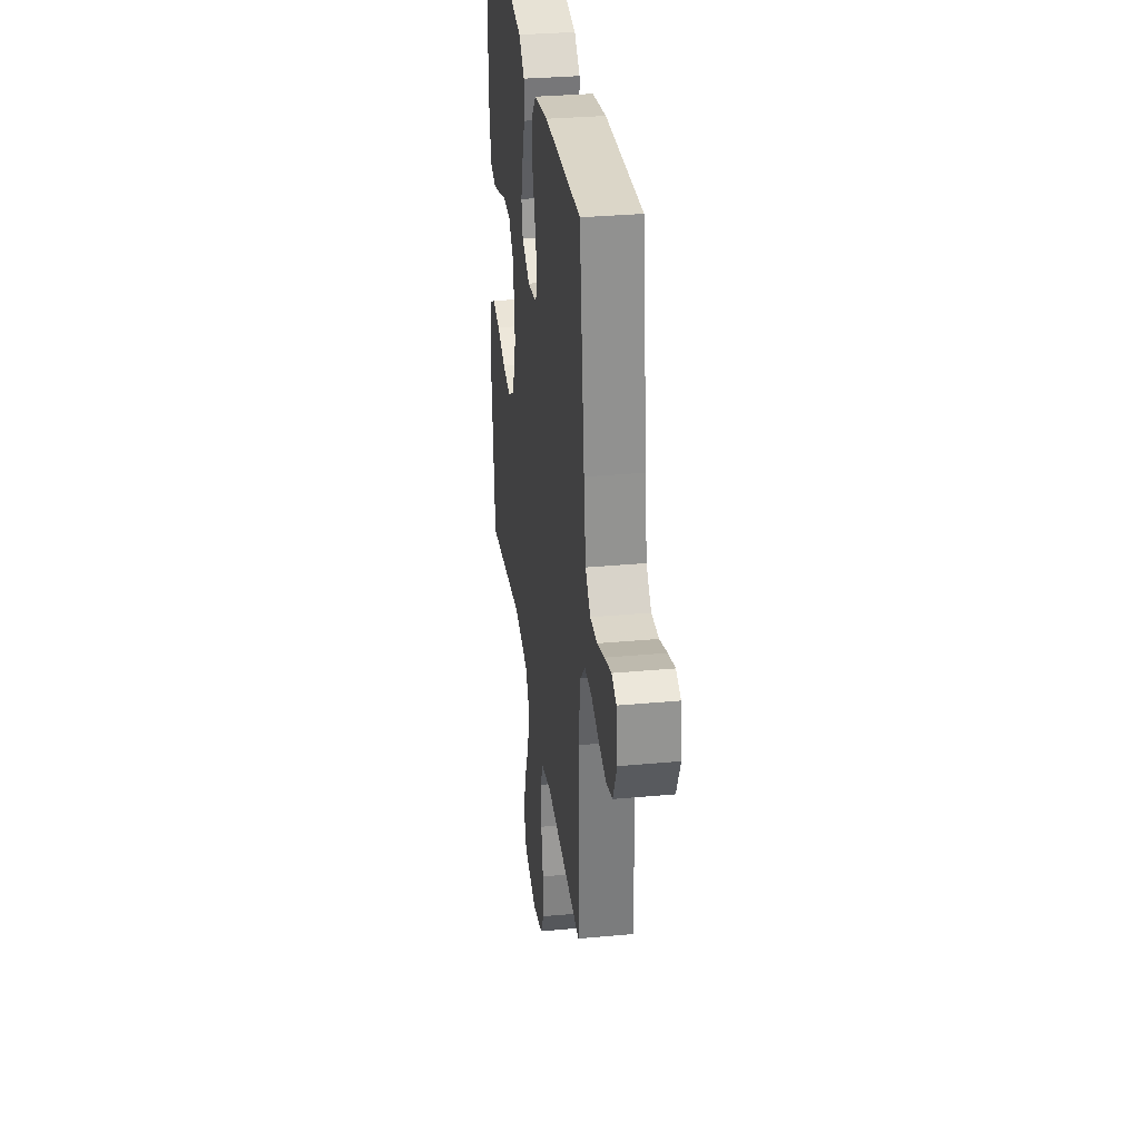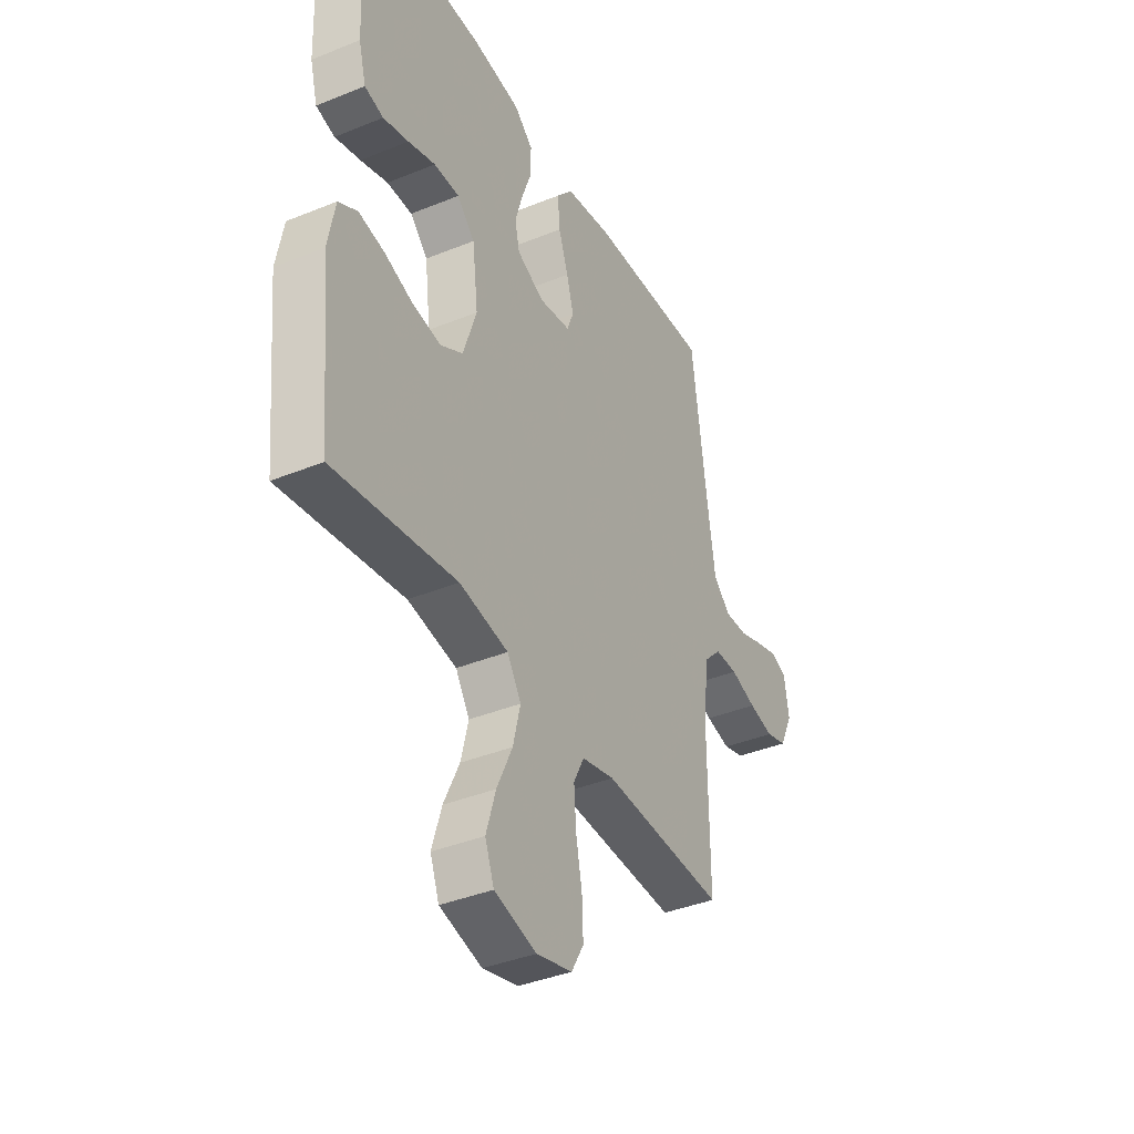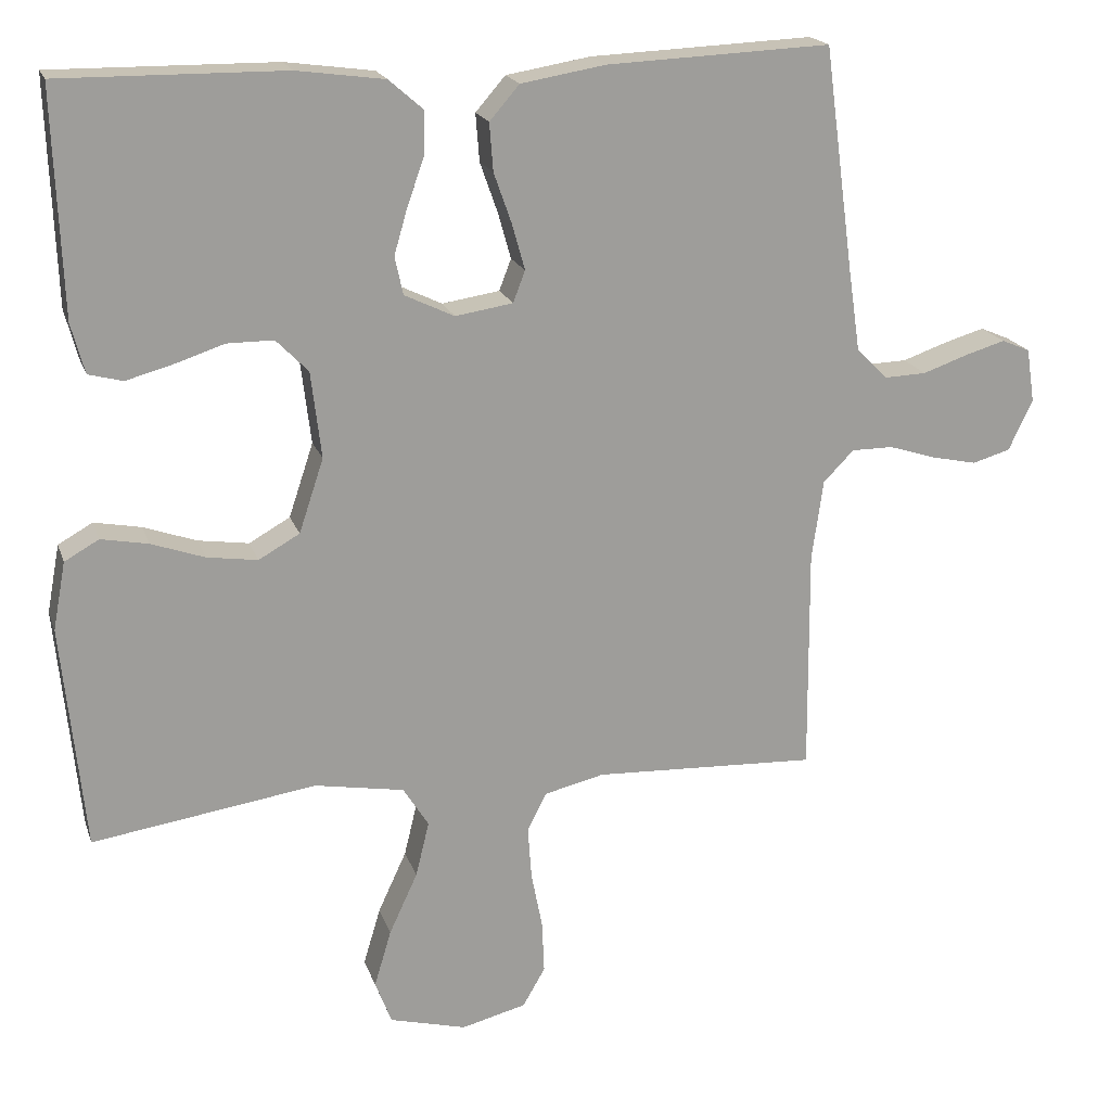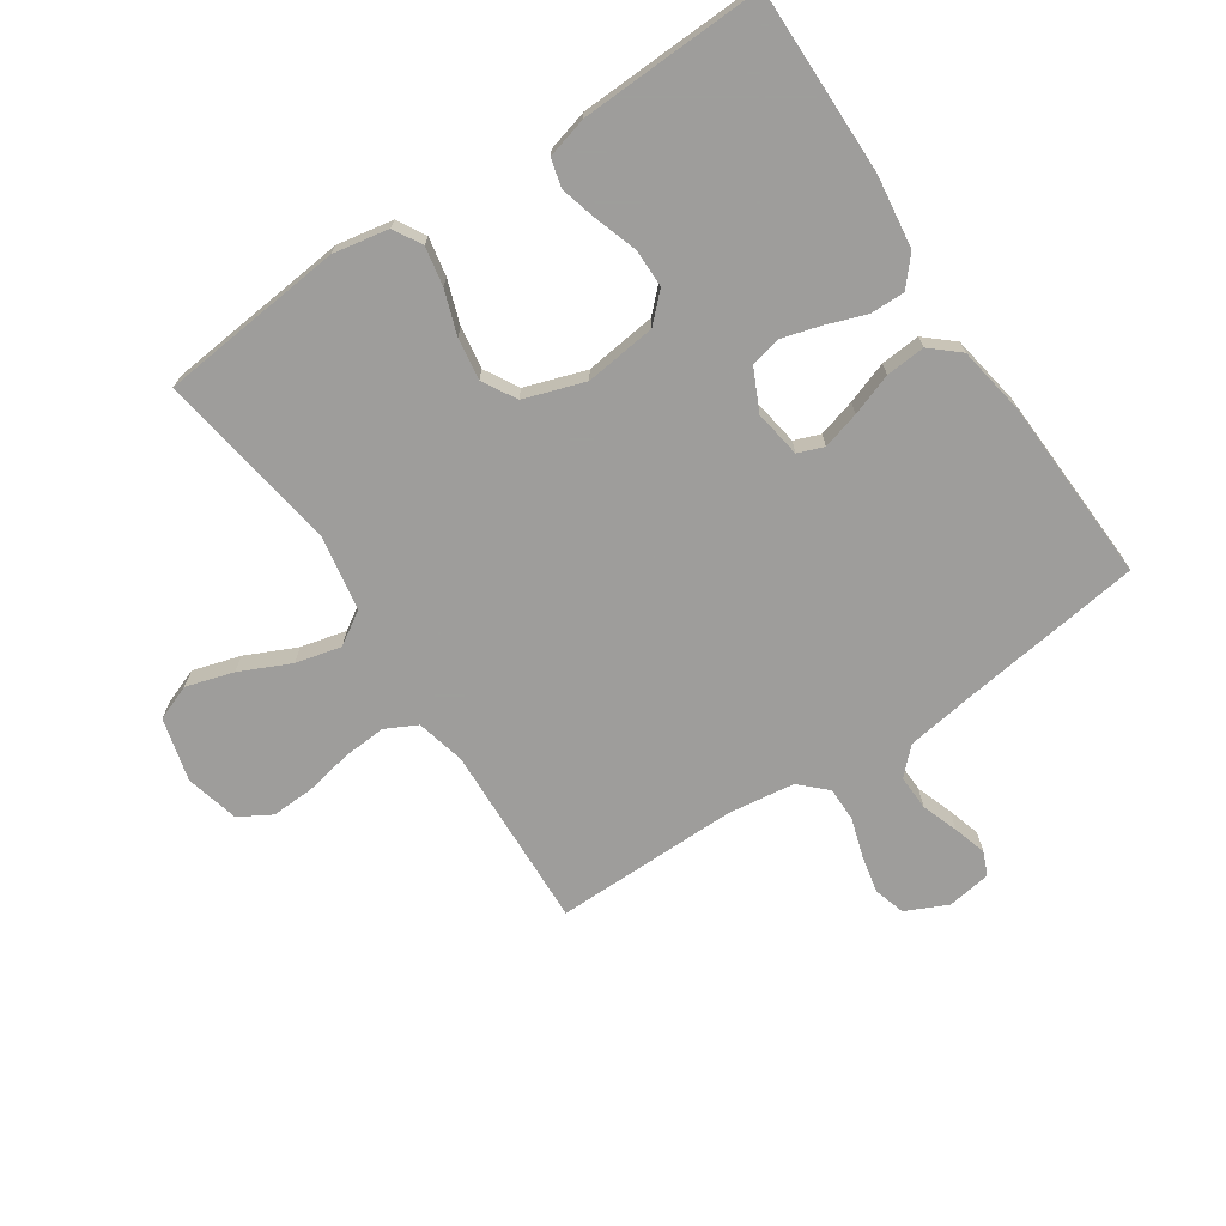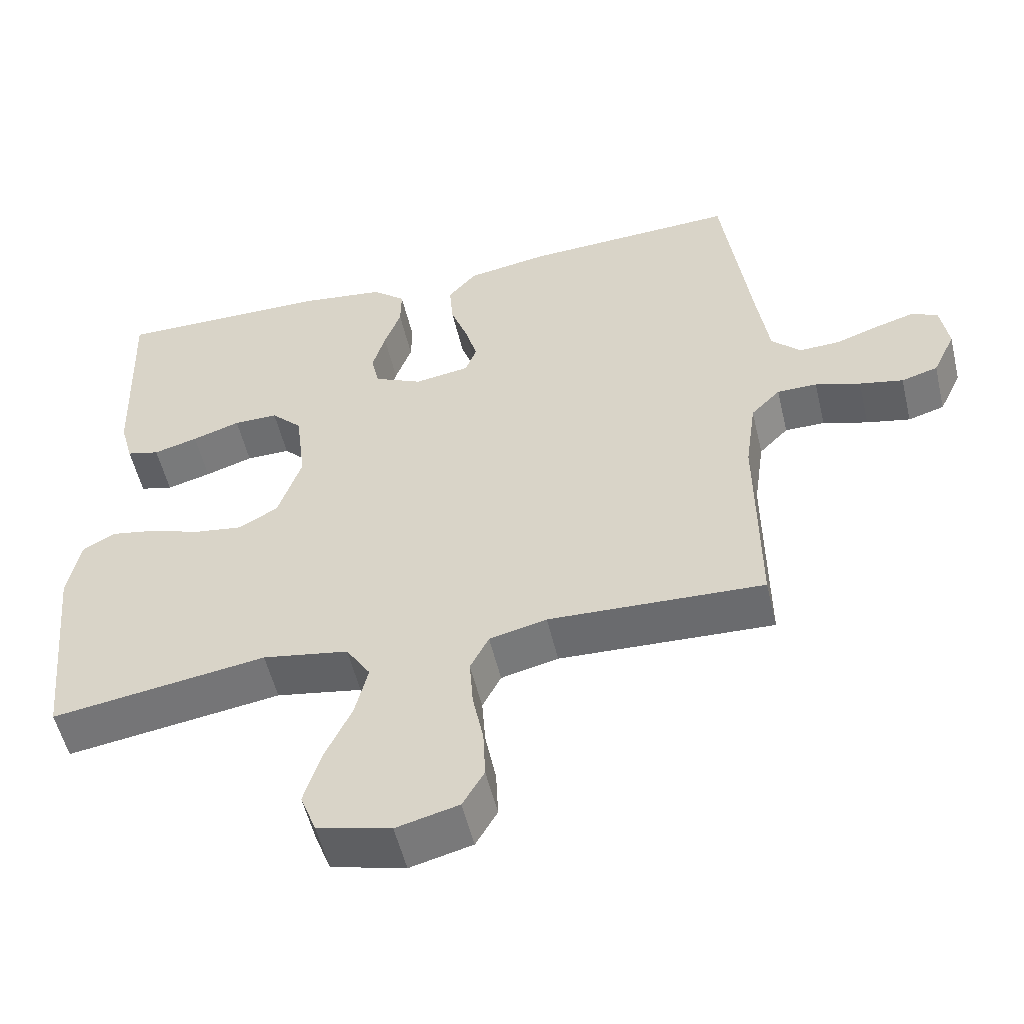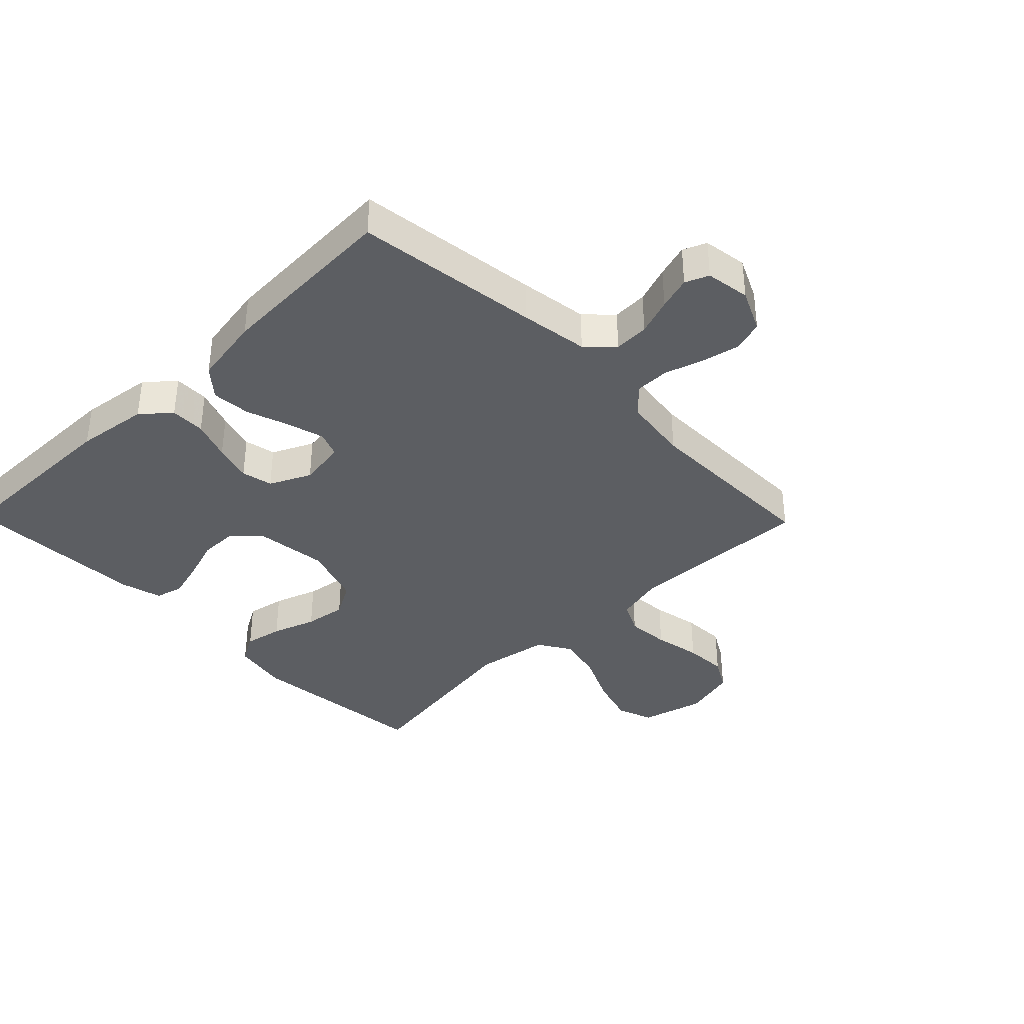
<metadata>
{"format":"obj","ext":"obj","renderer":"f3d","projection":"perspective","resolution":1024,"background":"white","views":[{"elev":32.2,"azim":82.7,"up":"+Z"},{"elev":-38.7,"azim":-62.9,"up":"+Z"},{"elev":19.0,"azim":-15.9,"up":"+Z"},{"elev":-70.7,"azim":-56.2,"up":"+Y"},{"elev":-54.2,"azim":13.3,"up":"+Z"},{"elev":-37.5,"azim":44.3,"up":"+Y"}]}
</metadata>
<code>
v 0.5 0.07 -0.5
v 0.2 0.07 -0.487
v 0.12 0.07 -0.506
v 0.094 0.07 -0.557
v 0.099 0.07 -0.627
v 0.114 0.07 -0.704
v 0.117 0.07 -0.774
v 0.087 0.07 -0.826
v 0 0.07 -0.848
v -0.103 0.07 -0.821
v -0.125 0.07 -0.763
v -0.102 0.07 -0.686
v -0.064 0.07 -0.604
v -0.046 0.07 -0.53
v -0.08 0.07 -0.476
v -0.2 0.07 -0.455
v -0.5 0.07 -0.5
v -0.53 0.07 -0.2
v -0.513 0.07 -0.109
v -0.467 0.07 -0.083
v -0.404 0.07 -0.095
v -0.333 0.07 -0.12
v -0.265 0.07 -0.13
v -0.21 0.07 -0.099
v -0.177 0.07 0
v -0.191 0.07 0.116
v -0.234 0.07 0.16
v -0.296 0.07 0.16
v -0.363 0.07 0.138
v -0.425 0.07 0.121
v -0.471 0.07 0.133
v -0.489 0.07 0.2
v -0.5 0.07 0.5
v -0.2 0.07 0.497
v -0.082 0.07 0.481
v -0.036 0.07 0.441
v -0.037 0.07 0.384
v -0.06 0.07 0.32
v -0.078 0.07 0.258
v -0.067 0.07 0.207
v 0 0.07 0.175
v 0.077 0.07 0.187
v 0.093 0.07 0.229
v 0.076 0.07 0.29
v 0.052 0.07 0.358
v 0.047 0.07 0.422
v 0.087 0.07 0.468
v 0.2 0.07 0.487
v 0.5 0.07 0.5
v 0.54 0.07 0.2
v 0.556 0.07 0.09
v 0.597 0.07 0.049
v 0.654 0.07 0.051
v 0.714 0.07 0.072
v 0.768 0.07 0.088
v 0.806 0.07 0.072
v 0.817 0.07 0
v 0.785 0.07 -0.068
v 0.734 0.07 -0.083
v 0.673 0.07 -0.07
v 0.61 0.07 -0.05
v 0.554 0.07 -0.05
v 0.513 0.07 -0.092
v 0.498 0.07 -0.2
v 0.5 0 -0.5
v 0.2 0 -0.487
v 0.12 0 -0.506
v 0.094 0 -0.557
v 0.099 0 -0.627
v 0.114 0 -0.704
v 0.117 0 -0.774
v 0.087 0 -0.826
v 0 0 -0.848
v -0.103 0 -0.821
v -0.125 0 -0.763
v -0.102 0 -0.686
v -0.064 0 -0.604
v -0.046 0 -0.53
v -0.08 0 -0.476
v -0.2 0 -0.455
v -0.5 0 -0.5
v -0.53 0 -0.2
v -0.513 0 -0.109
v -0.467 0 -0.083
v -0.404 0 -0.095
v -0.333 0 -0.12
v -0.265 0 -0.13
v -0.21 0 -0.099
v -0.177 0 0
v -0.191 0 0.116
v -0.234 0 0.16
v -0.296 0 0.16
v -0.363 0 0.138
v -0.425 0 0.121
v -0.471 0 0.133
v -0.489 0 0.2
v -0.5 0 0.5
v -0.2 0 0.497
v -0.082 0 0.481
v -0.036 0 0.441
v -0.037 0 0.384
v -0.06 0 0.32
v -0.078 0 0.258
v -0.067 0 0.207
v 0 0 0.175
v 0.077 0 0.187
v 0.093 0 0.229
v 0.076 0 0.29
v 0.052 0 0.358
v 0.047 0 0.422
v 0.087 0 0.468
v 0.2 0 0.487
v 0.5 0 0.5
v 0.54 0 0.2
v 0.556 0 0.09
v 0.597 0 0.049
v 0.654 0 0.051
v 0.714 0 0.072
v 0.768 0 0.088
v 0.806 0 0.072
v 0.817 0 0
v 0.785 0 -0.068
v 0.734 0 -0.083
v 0.673 0 -0.07
v 0.61 0 -0.05
v 0.554 0 -0.05
v 0.513 0 -0.092
v 0.498 0 -0.2
f 58 59 60 61
f 56 57 58 61
f 56 61 62
f 53 54 55 56
f 53 56 62
f 52 53 62
f 51 52 62 63
f 47 48 49 50
f 47 50 51 63
f 44 45 46 47
f 43 44 47 63
f 35 36 37 38
f 35 38 39
f 34 35 39
f 33 34 39 40
f 31 32 33 40
f 28 29 30 31
f 19 20 21 22
f 19 22 23
f 16 17 18 19
f 15 16 19 23
f 14 15 23 24
f 10 11 12 13
f 10 13 14
f 9 10 14
f 8 9 14
f 5 6 7 8
f 4 5 8 14
f 3 4 14 24
f 64 1 2
f 42 43 63 64
f 41 42 64 2
f 28 31 40
f 27 28 40 41
f 26 27 41
f 25 26 41 2
f 2 3 24 25
f 125 124 123 122
f 125 122 121 120
f 126 125 120
f 120 119 118 117
f 126 120 117
f 126 117 116
f 127 126 116 115
f 114 113 112 111
f 127 115 114 111
f 111 110 109 108
f 127 111 108 107
f 102 101 100 99
f 103 102 99
f 103 99 98
f 104 103 98 97
f 104 97 96 95
f 95 94 93 92
f 86 85 84 83
f 87 86 83
f 83 82 81 80
f 87 83 80 79
f 88 87 79 78
f 77 76 75 74
f 78 77 74
f 78 74 73
f 78 73 72
f 72 71 70 69
f 78 72 69 68
f 88 78 68 67
f 66 65 128
f 128 127 107 106
f 66 128 106 105
f 104 95 92
f 105 104 92 91
f 105 91 90
f 66 105 90 89
f 89 88 67 66
f 1 65 66 2
f 2 66 67 3
f 3 67 68 4
f 4 68 69 5
f 5 69 70 6
f 6 70 71 7
f 7 71 72 8
f 8 72 73 9
f 9 73 74 10
f 10 74 75 11
f 11 75 76 12
f 12 76 77 13
f 13 77 78 14
f 14 78 79 15
f 15 79 80 16
f 16 80 81 17
f 17 81 82 18
f 18 82 83 19
f 19 83 84 20
f 20 84 85 21
f 21 85 86 22
f 22 86 87 23
f 23 87 88 24
f 24 88 89 25
f 25 89 90 26
f 26 90 91 27
f 27 91 92 28
f 28 92 93 29
f 29 93 94 30
f 30 94 95 31
f 31 95 96 32
f 32 96 97 33
f 33 97 98 34
f 34 98 99 35
f 35 99 100 36
f 36 100 101 37
f 37 101 102 38
f 38 102 103 39
f 39 103 104 40
f 40 104 105 41
f 41 105 106 42
f 42 106 107 43
f 43 107 108 44
f 44 108 109 45
f 45 109 110 46
f 46 110 111 47
f 47 111 112 48
f 48 112 113 49
f 49 113 114 50
f 50 114 115 51
f 51 115 116 52
f 52 116 117 53
f 53 117 118 54
f 54 118 119 55
f 55 119 120 56
f 56 120 121 57
f 57 121 122 58
f 58 122 123 59
f 59 123 124 60
f 60 124 125 61
f 61 125 126 62
f 62 126 127 63
f 63 127 128 64
f 64 128 65 1

</code>
